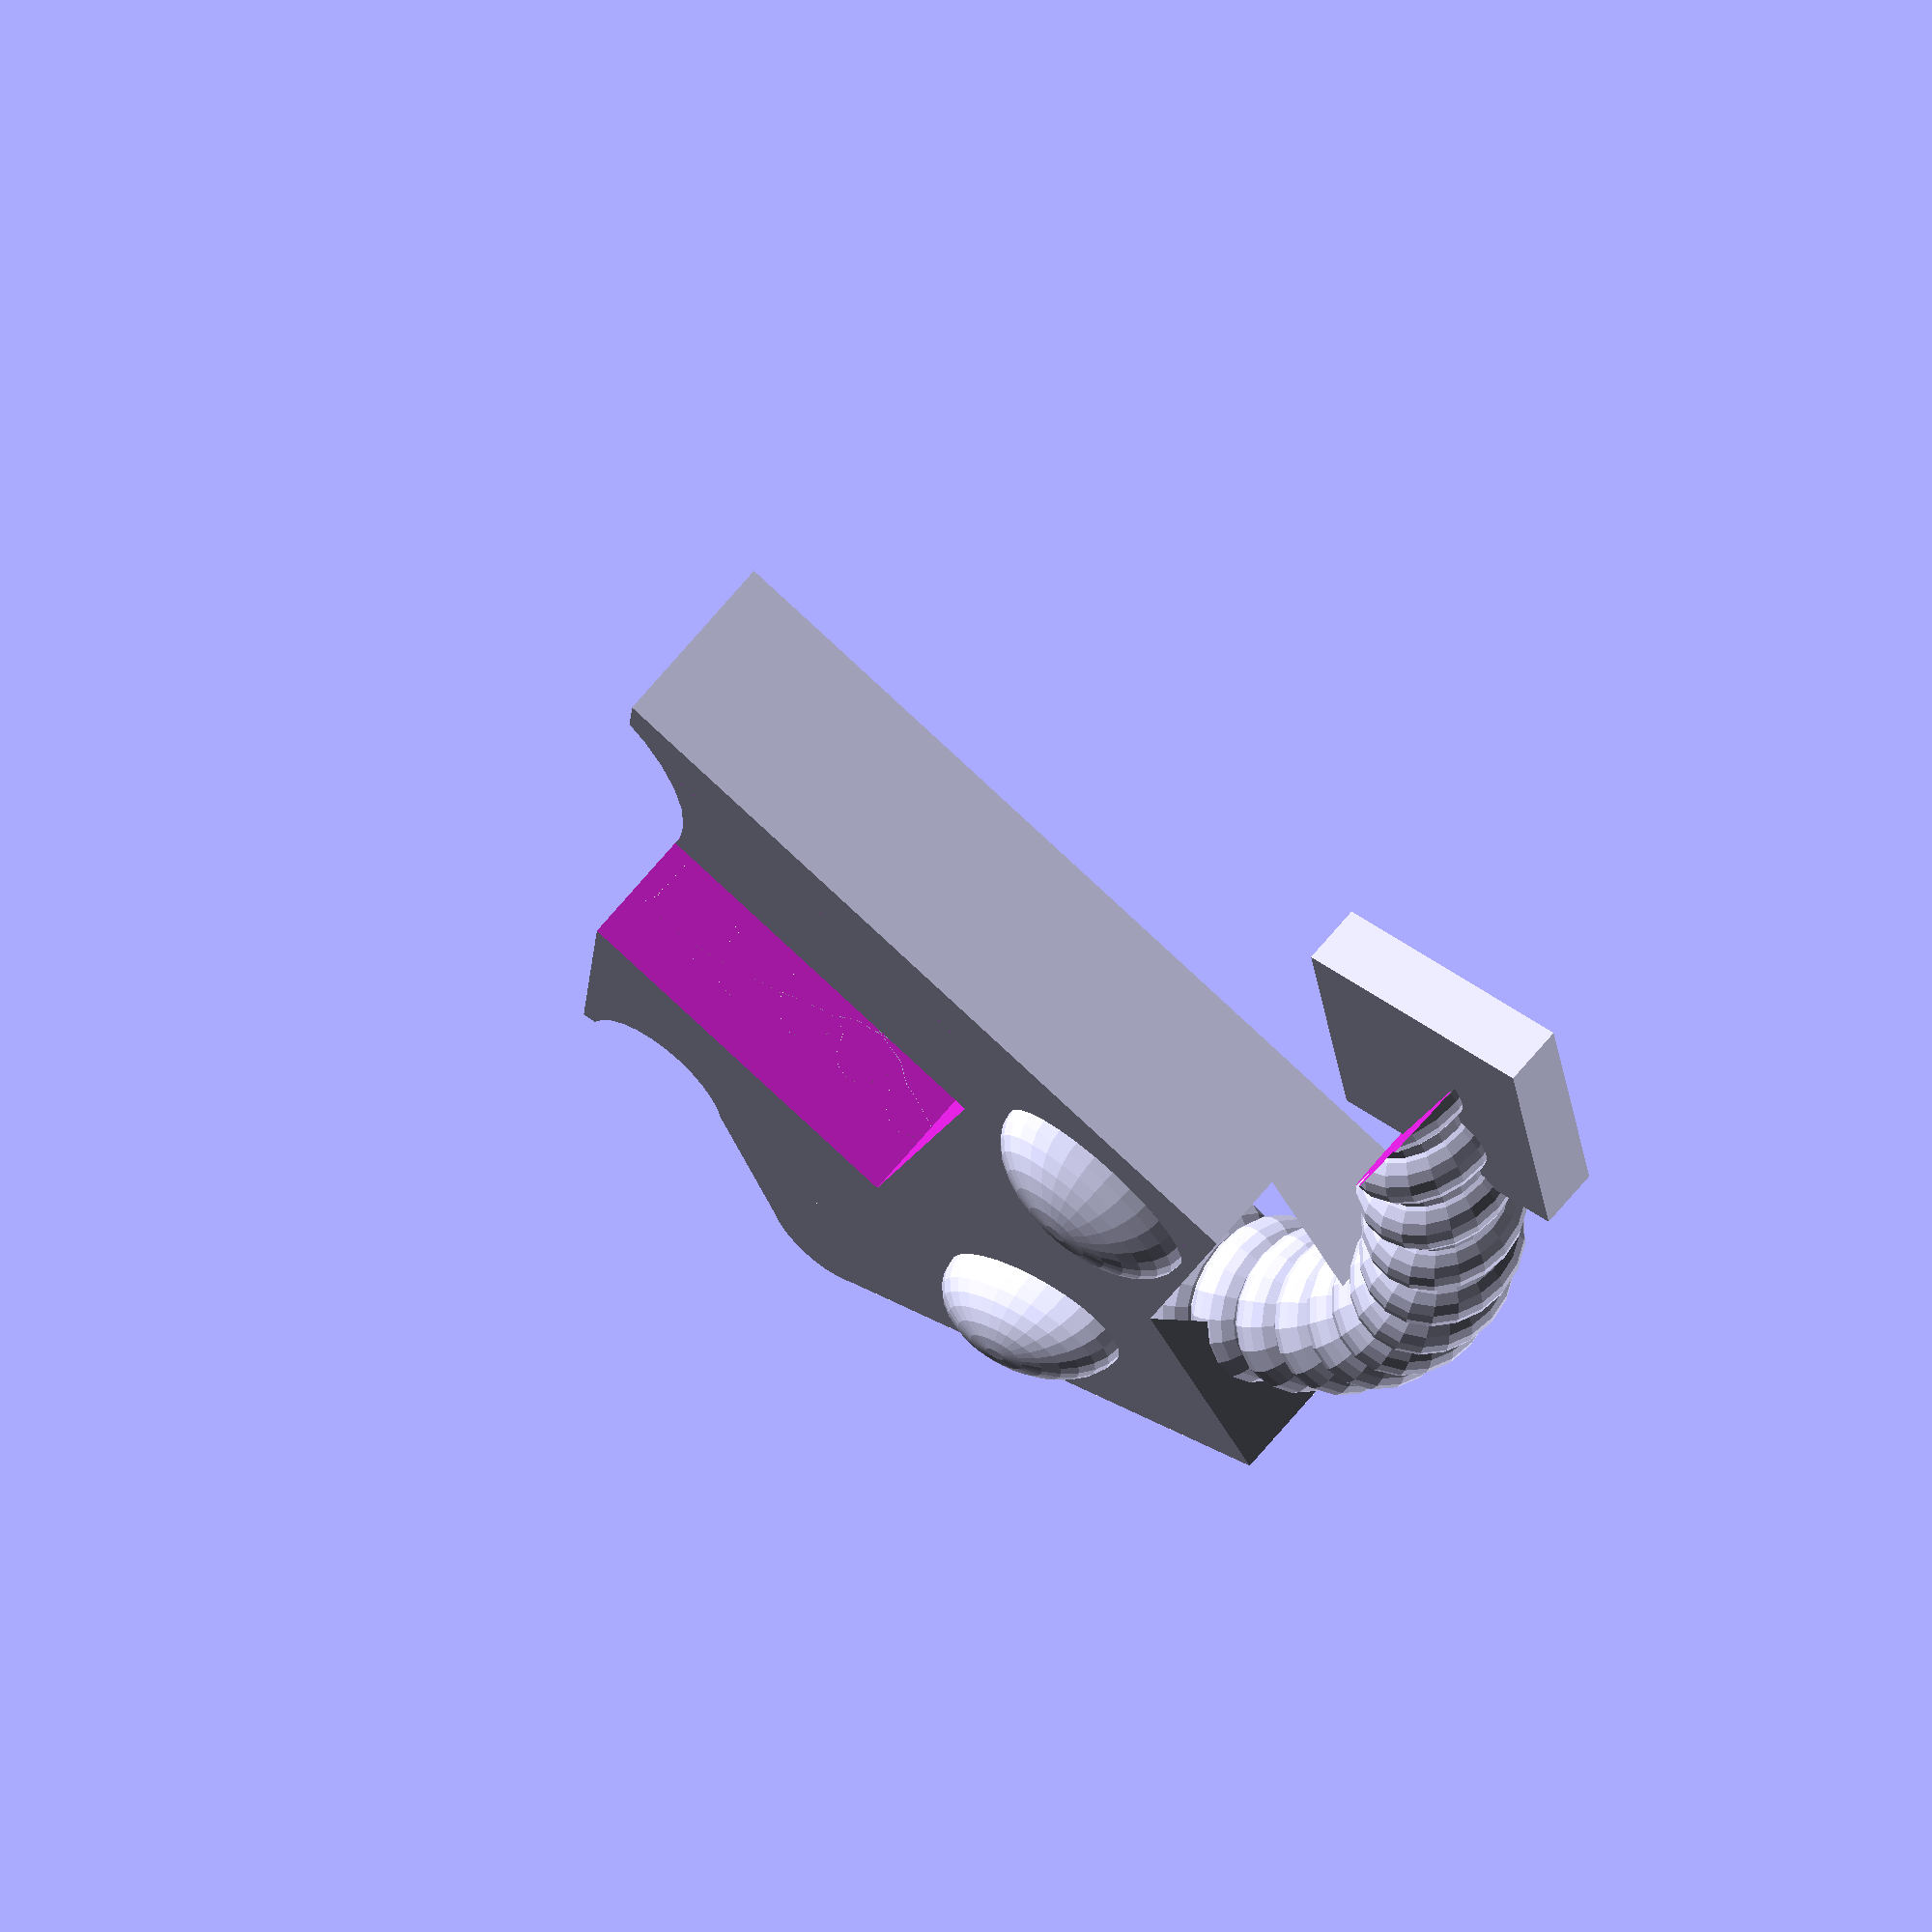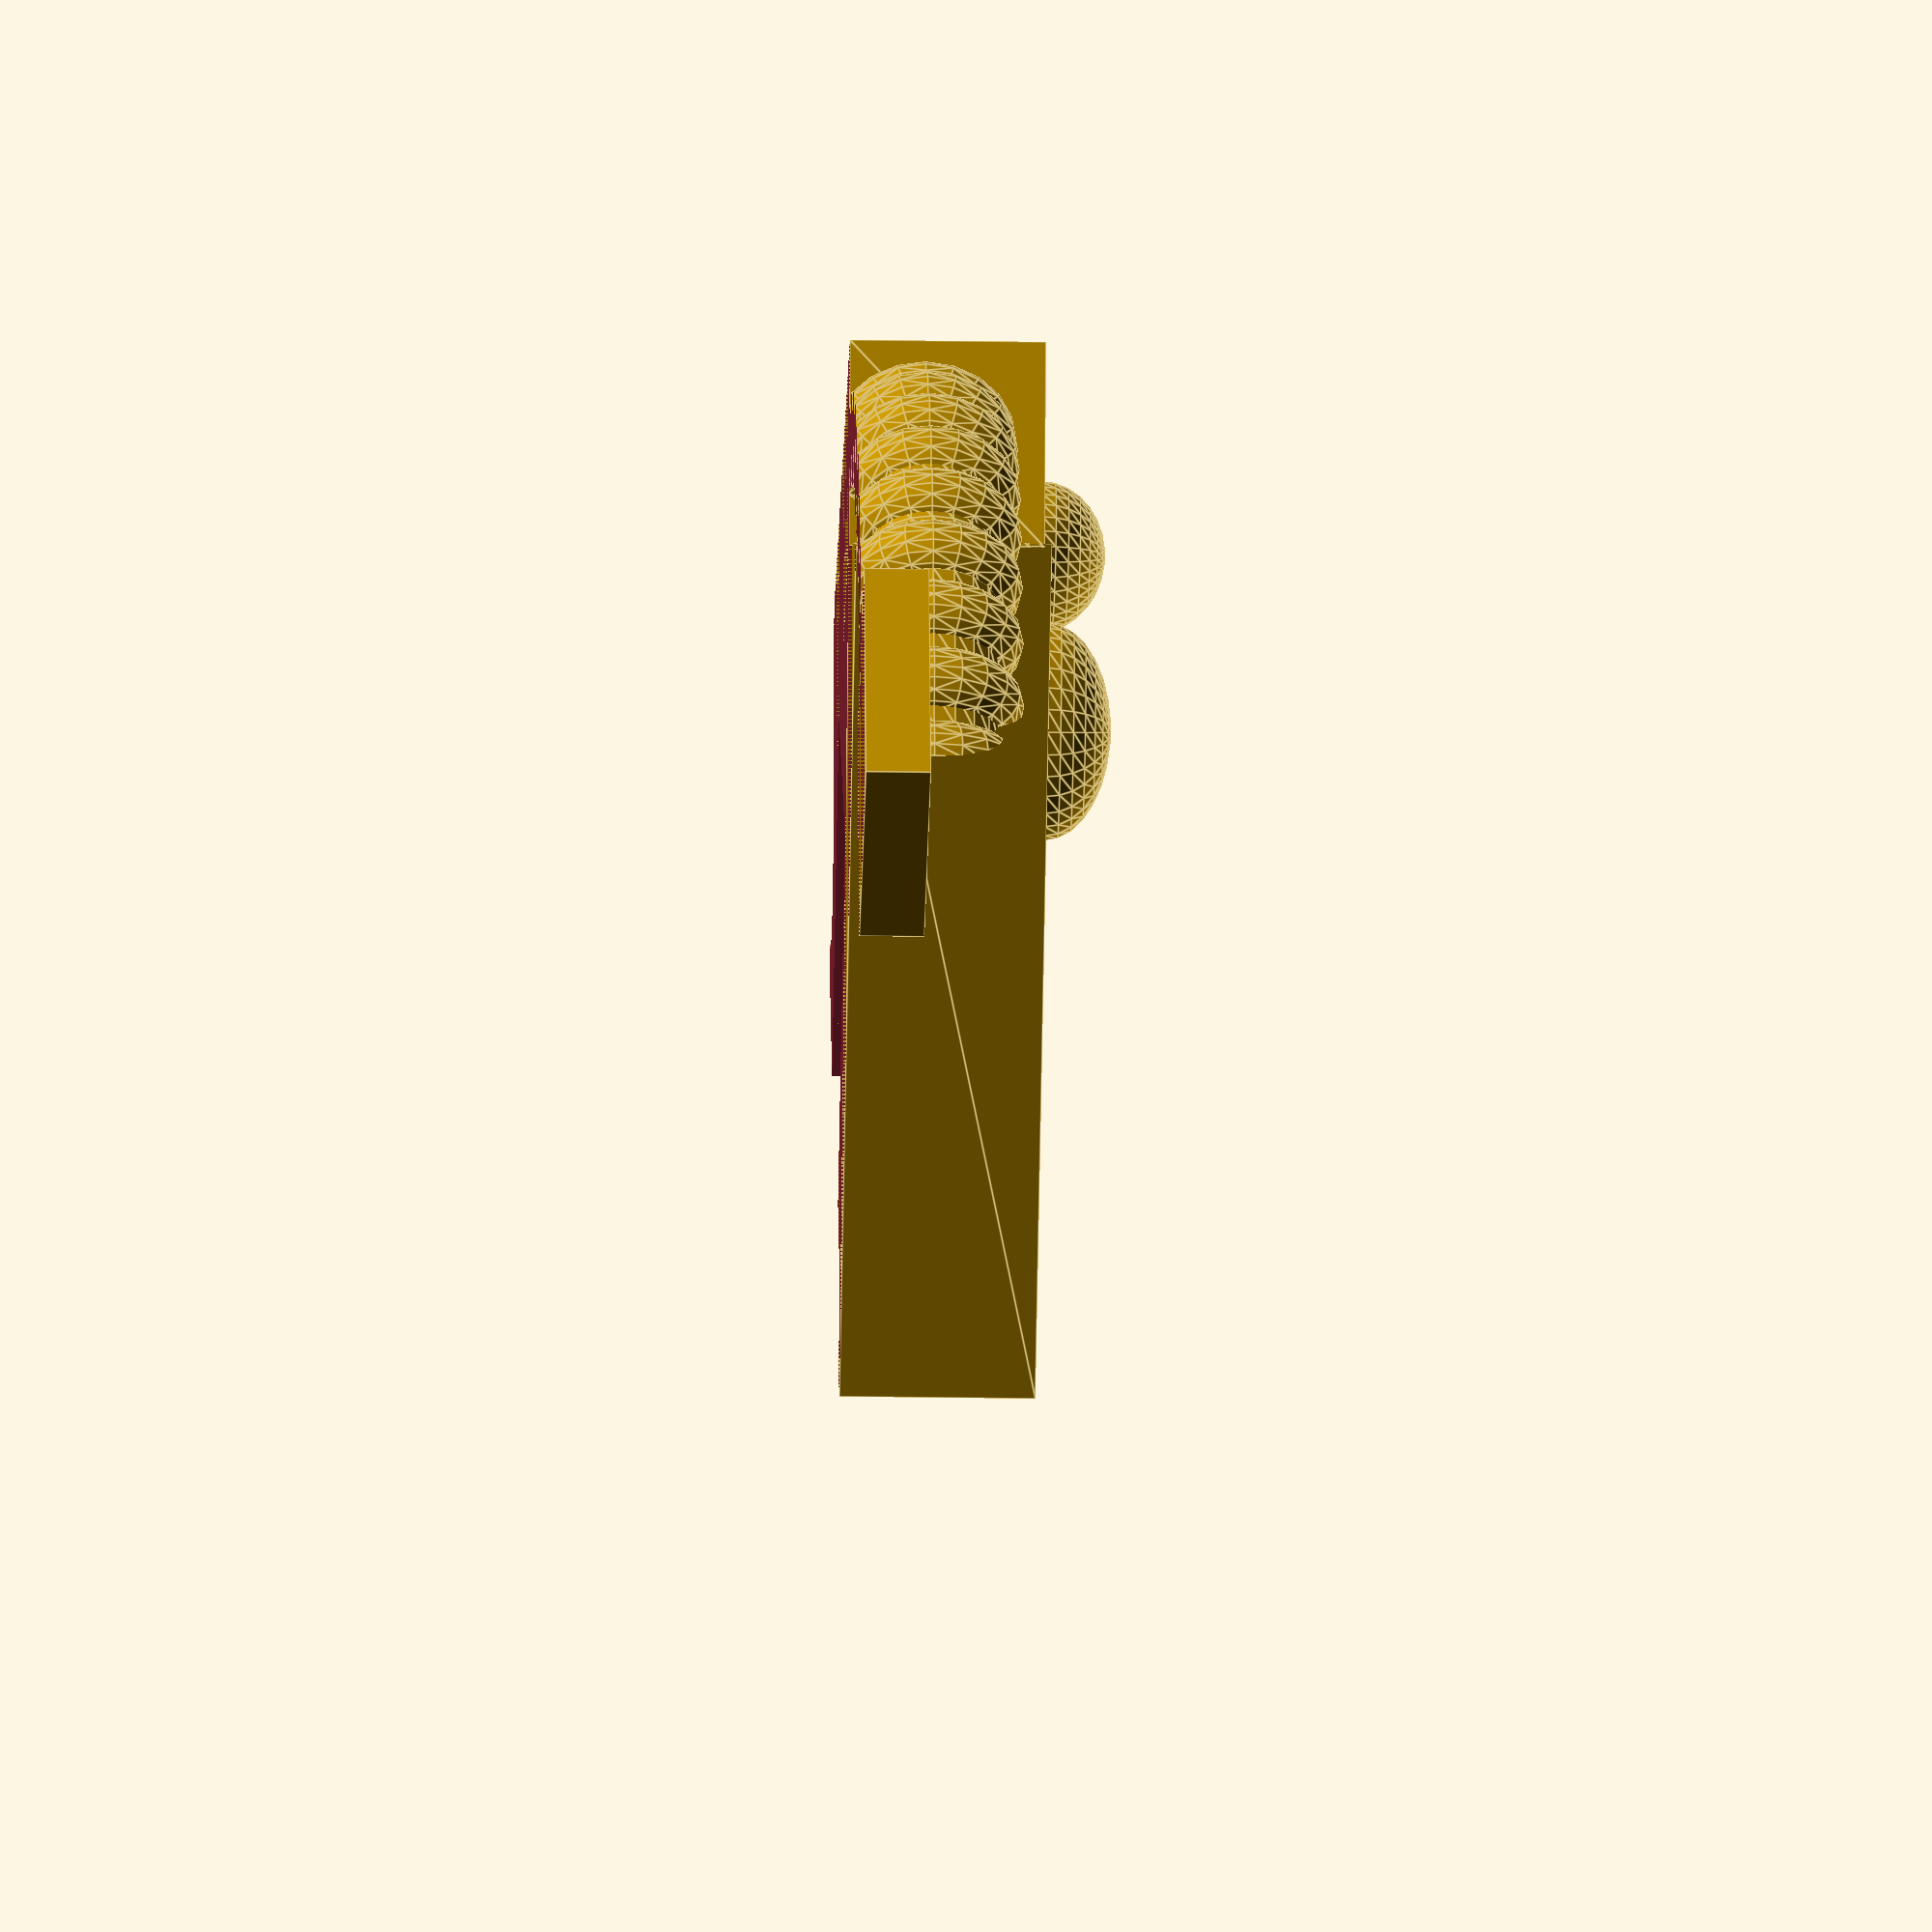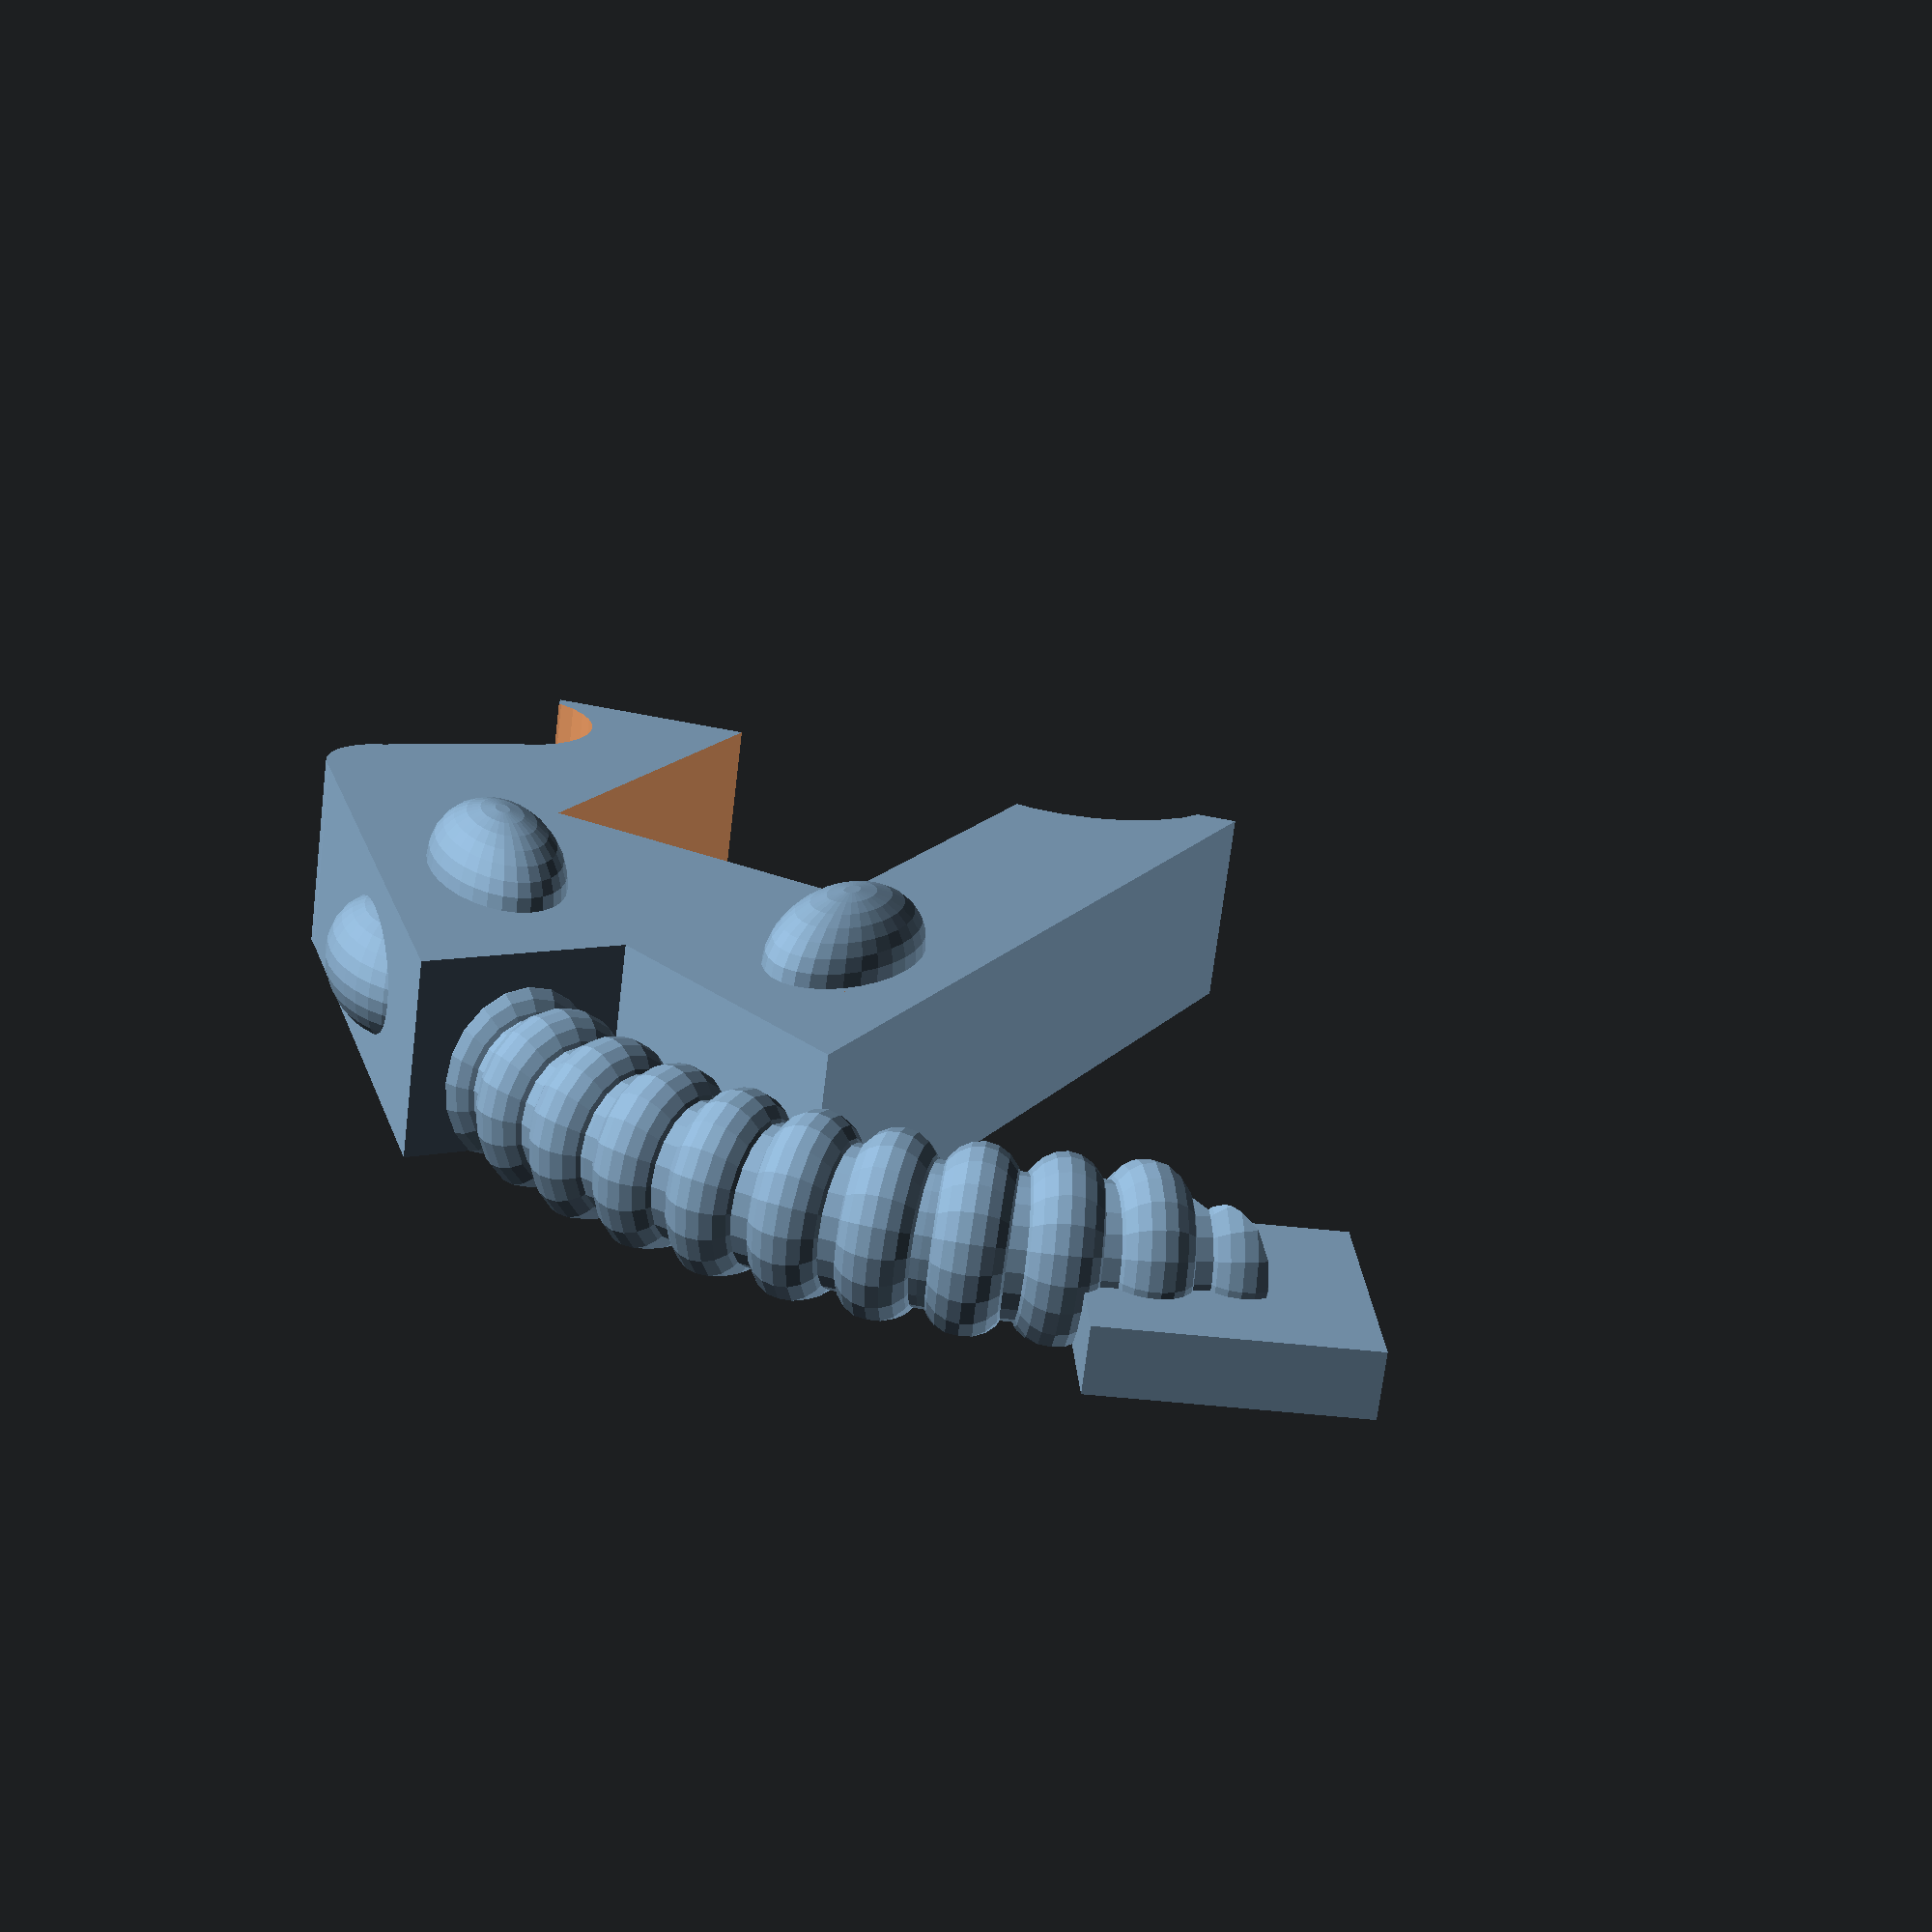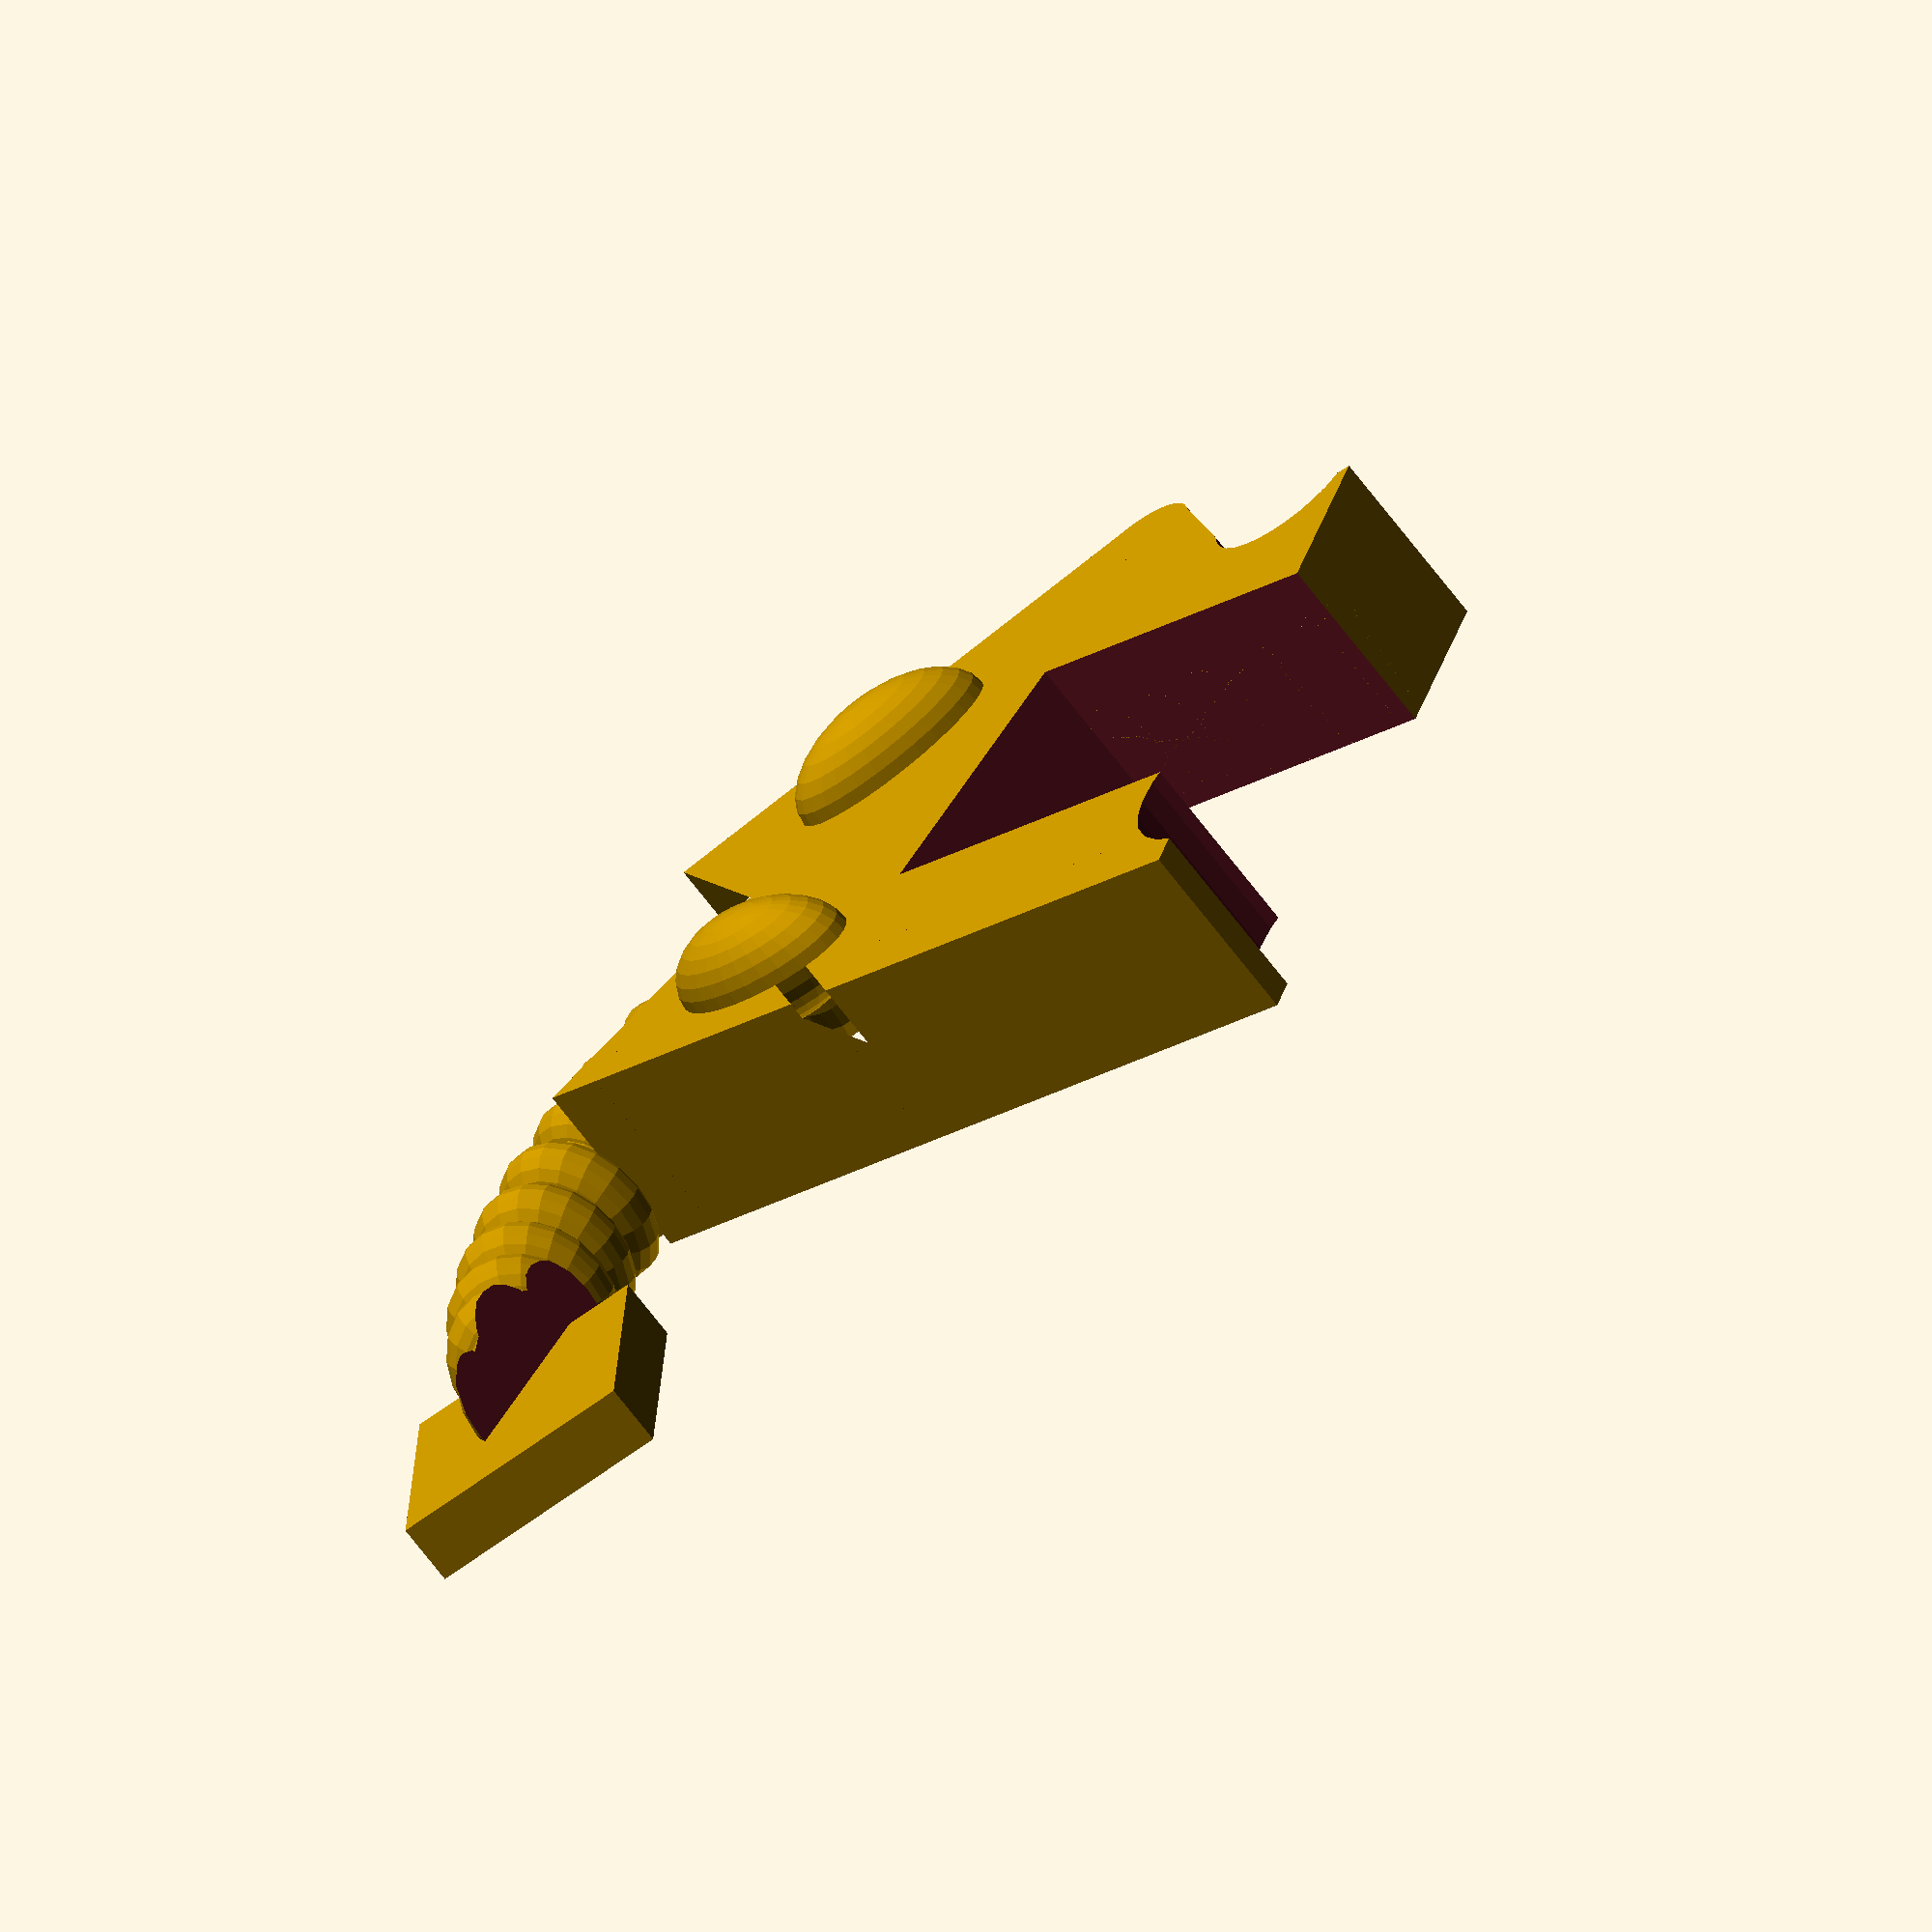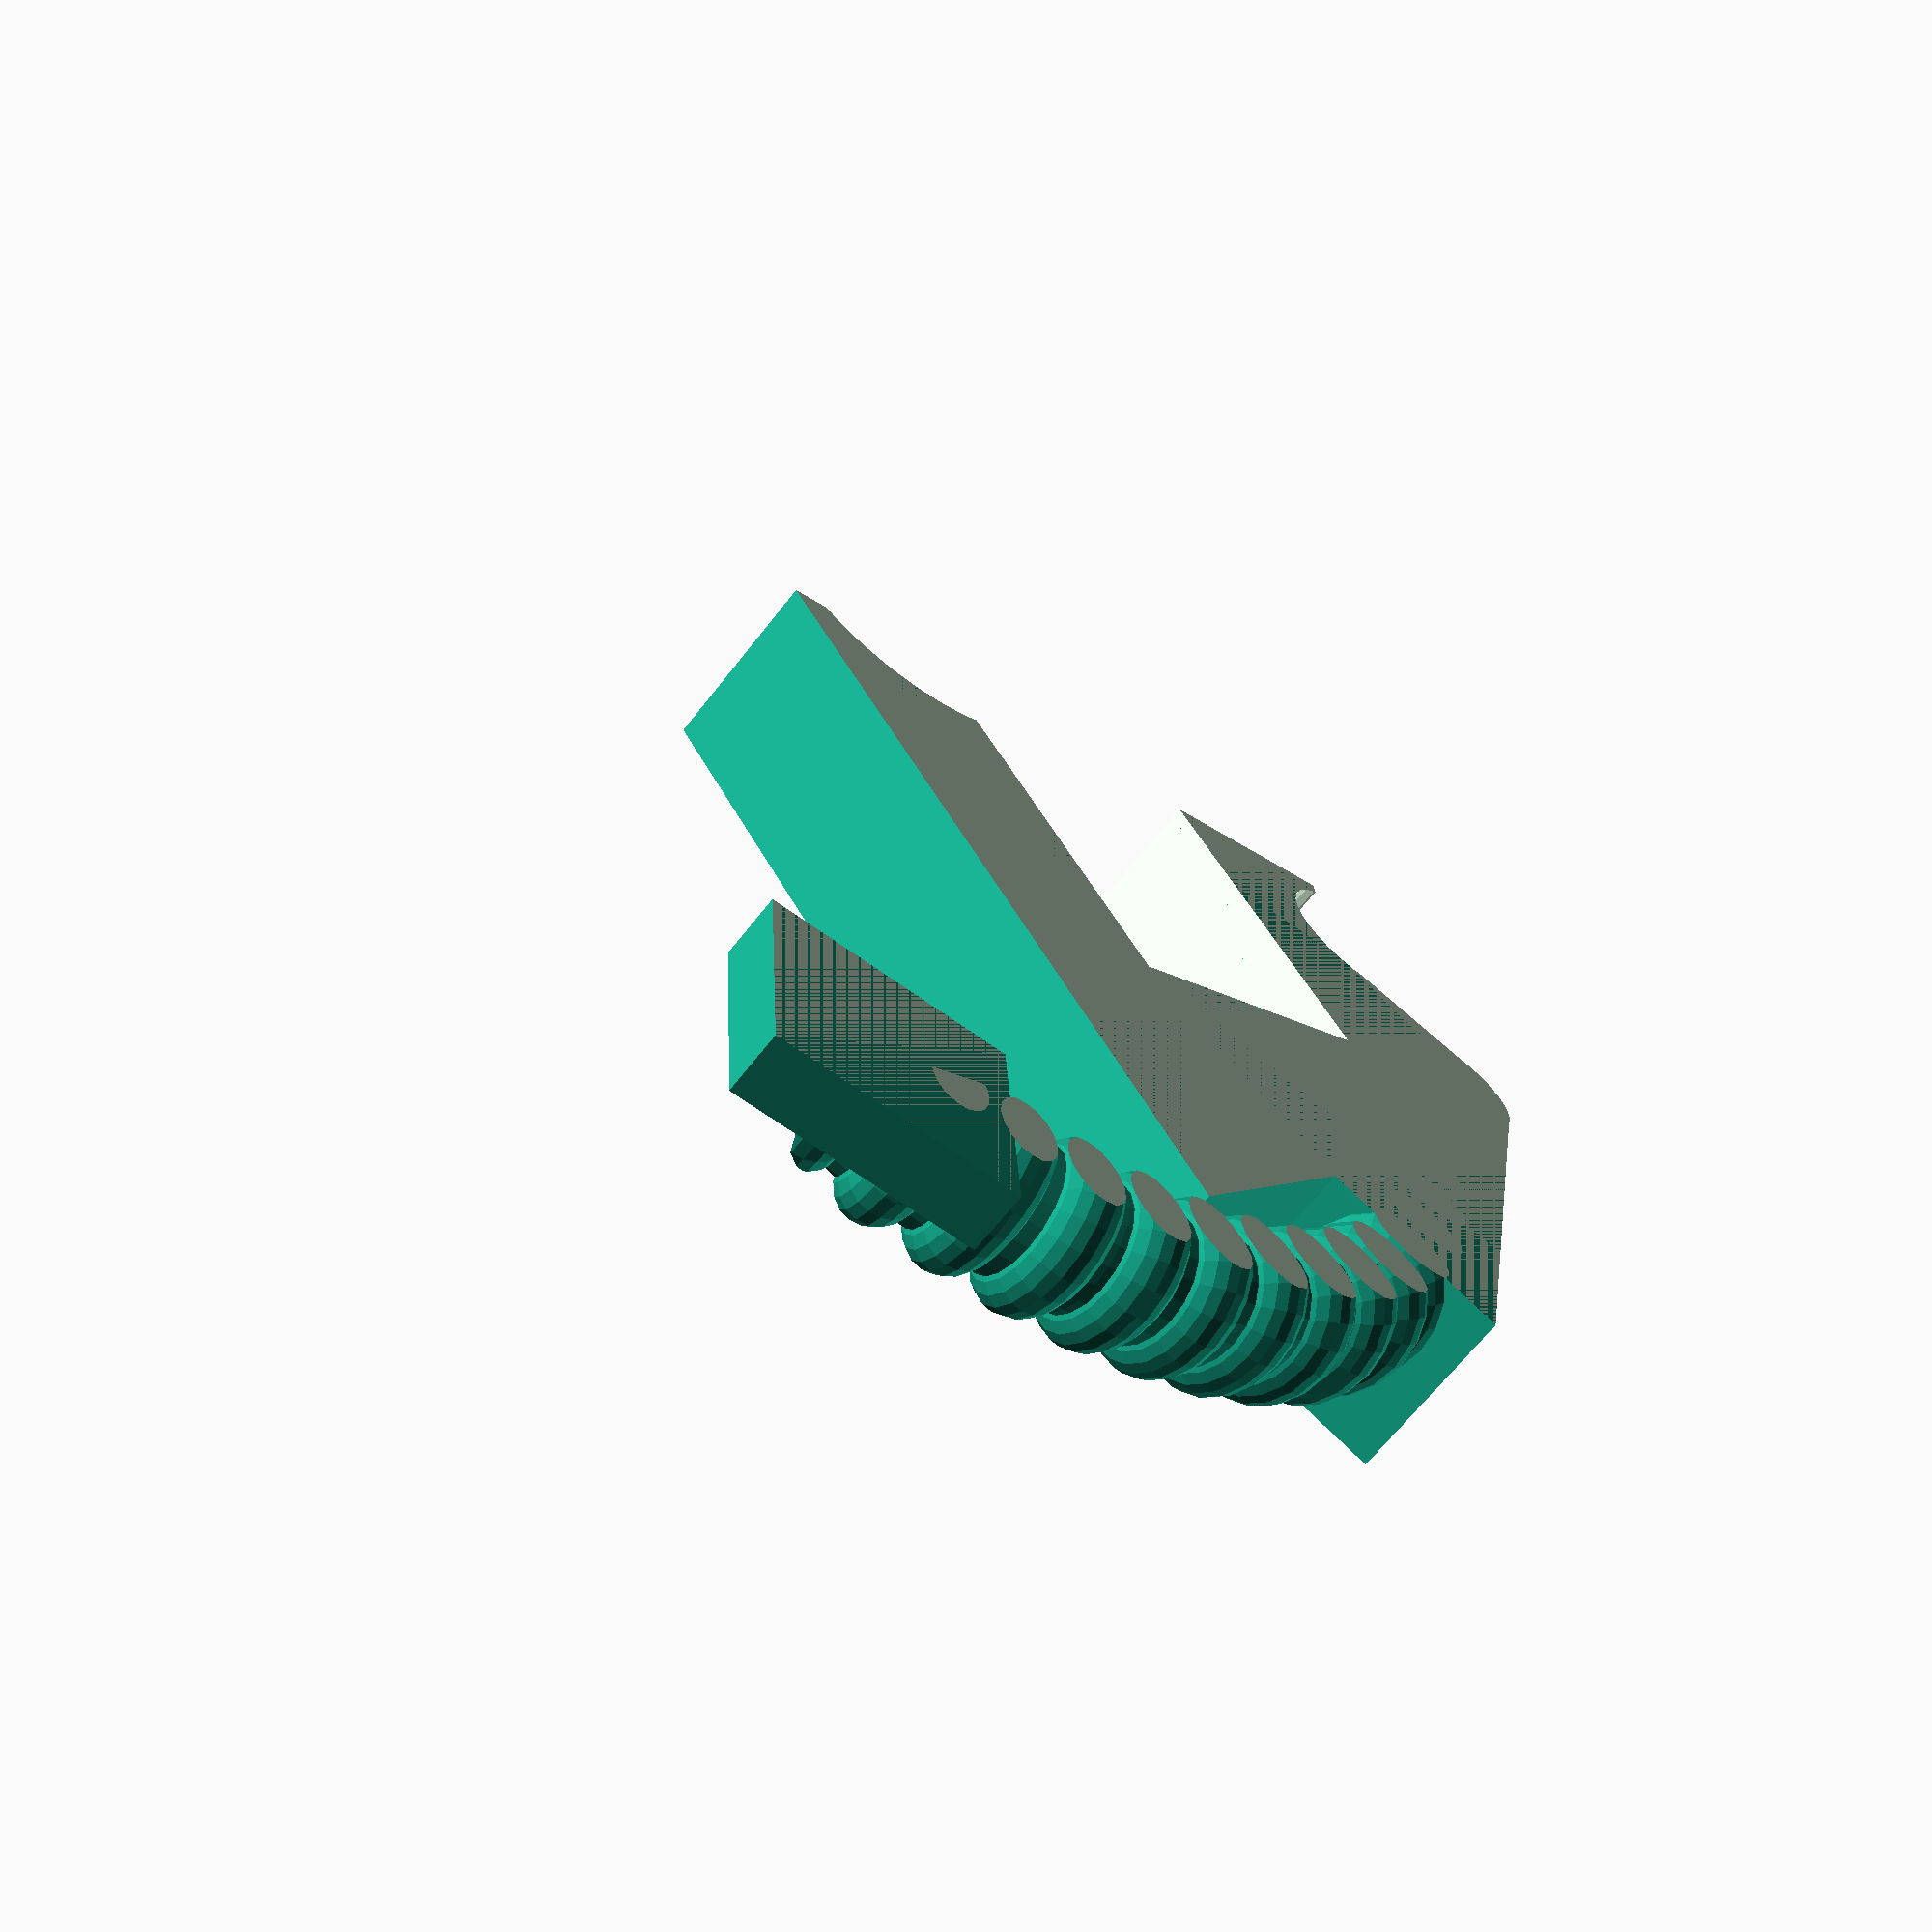
<openscad>
$fn=30;

mirror([1 /* this is the one to swap */,0,0]) cannonMount();

module cannonMount() {
   difference() {
      union() {
         /* general form */
         difference() {
            union() {
               linear_extrude(height=3)
                  polygon([[-3,-6], [1.25,-4.3], [3,-7], [8.75,-0.75],
                           [8.75,0.75], [7,2.75], [8,5], [-3,8]]);
               translate([8.1,0,0]) cylinder(r=1.0,h=3);
            }
   
            translate([0,0,-0.5]) cube([5,8,4]);
            translate([0,8.5,-0.5]) cylinder(r=2.5,h=5);
            translate([8,3.5,-0.5]) cylinder(r=1.3,h=5);
         }
   
         /* bumps */
         translate([4.25,-3,3]) rotate([0,0,-45]) scale([1,1.75,1])
            sphere(r=1);
         translate([5.25,-4,1.5]) rotate([0,0,-45]) scale([1,1.75,1])
            sphere(r=1);
         translate([-1.25,-2.25,3]) scale([1,1.75,1]) sphere(r=1);
   
         /* cable at bottom */
         if (1) union() {
            difference() {
               translate([-2.5,1.5,1.1]) cableCircle();
               translate([-17,-5,-2]) cube([15,20,5]);
               translate([-3,0,-2]) cube([15,20,5]);
            }
            translate([-11.5,-5.5,0]) rotate([0,0,-30]) cube([4,4,1]);
         }
      }
   
      translate([-50,-50,-10]) cube([100,100,10]);
   }
}

module cableCircle() {
   scale([0.6,0.6,0.70]) {
      rotate_extrude($fn=100) translate([14,0,0]) circle(r=1.5,$fn=20);
      for ($i=[0:71]) {
          rotate([0,0,$i * 8]) translate([14,0,0]) rotate([90,0,0]) nodule();
      }
   }
}

module nodule() {
    hull() rotate_extrude($fn=20) translate([1,0,0]) circle(r=1, $fn=20);
}


</openscad>
<views>
elev=117.3 azim=110.0 roll=141.6 proj=o view=solid
elev=203.5 azim=315.5 roll=271.5 proj=o view=edges
elev=249.9 azim=206.8 roll=187.0 proj=p view=solid
elev=248.4 azim=303.9 roll=142.9 proj=o view=solid
elev=245.4 azim=213.3 roll=37.7 proj=p view=solid
</views>
